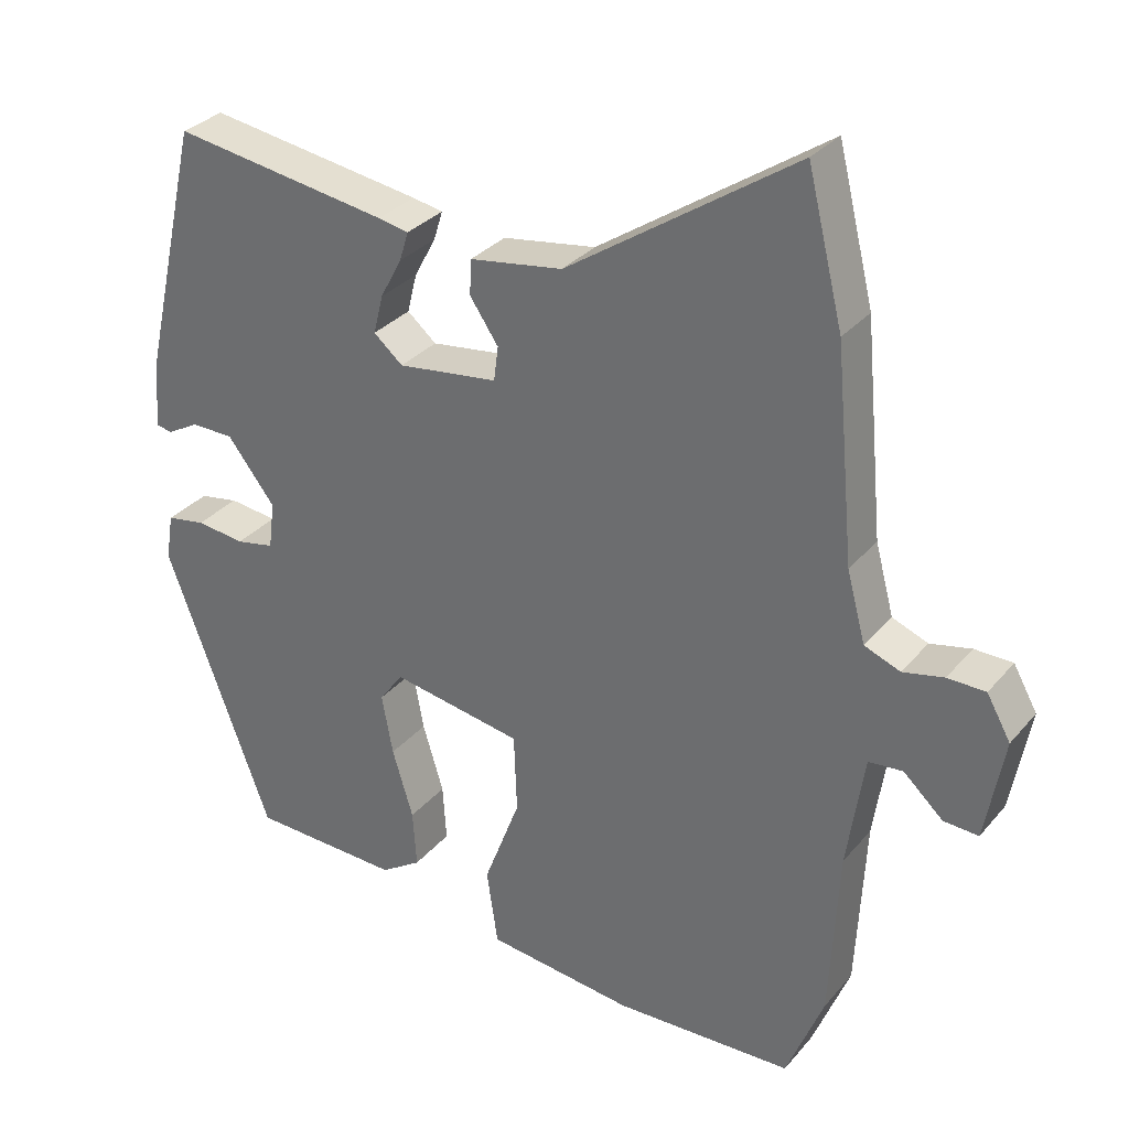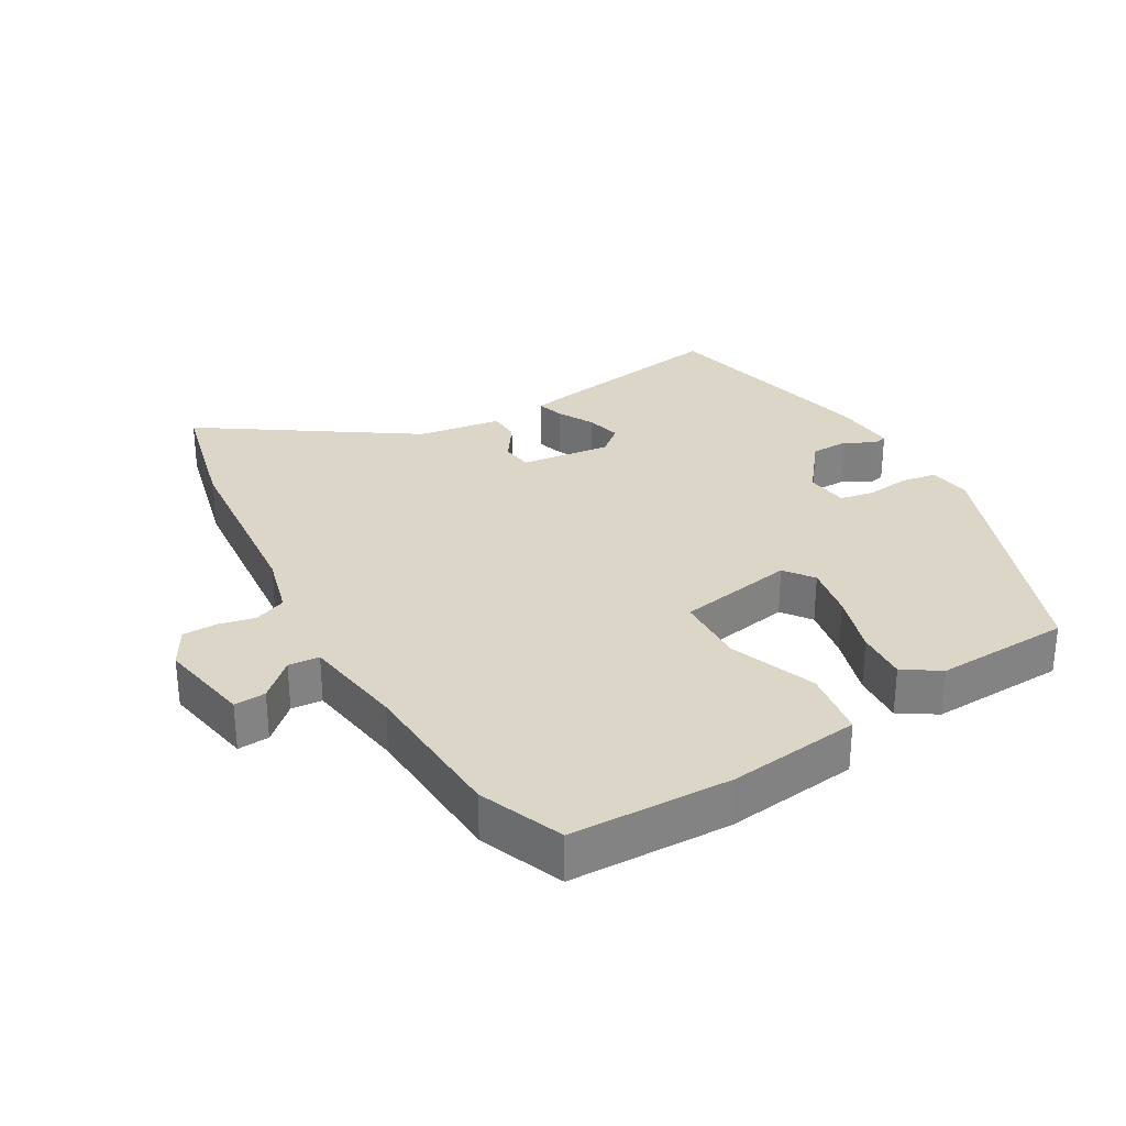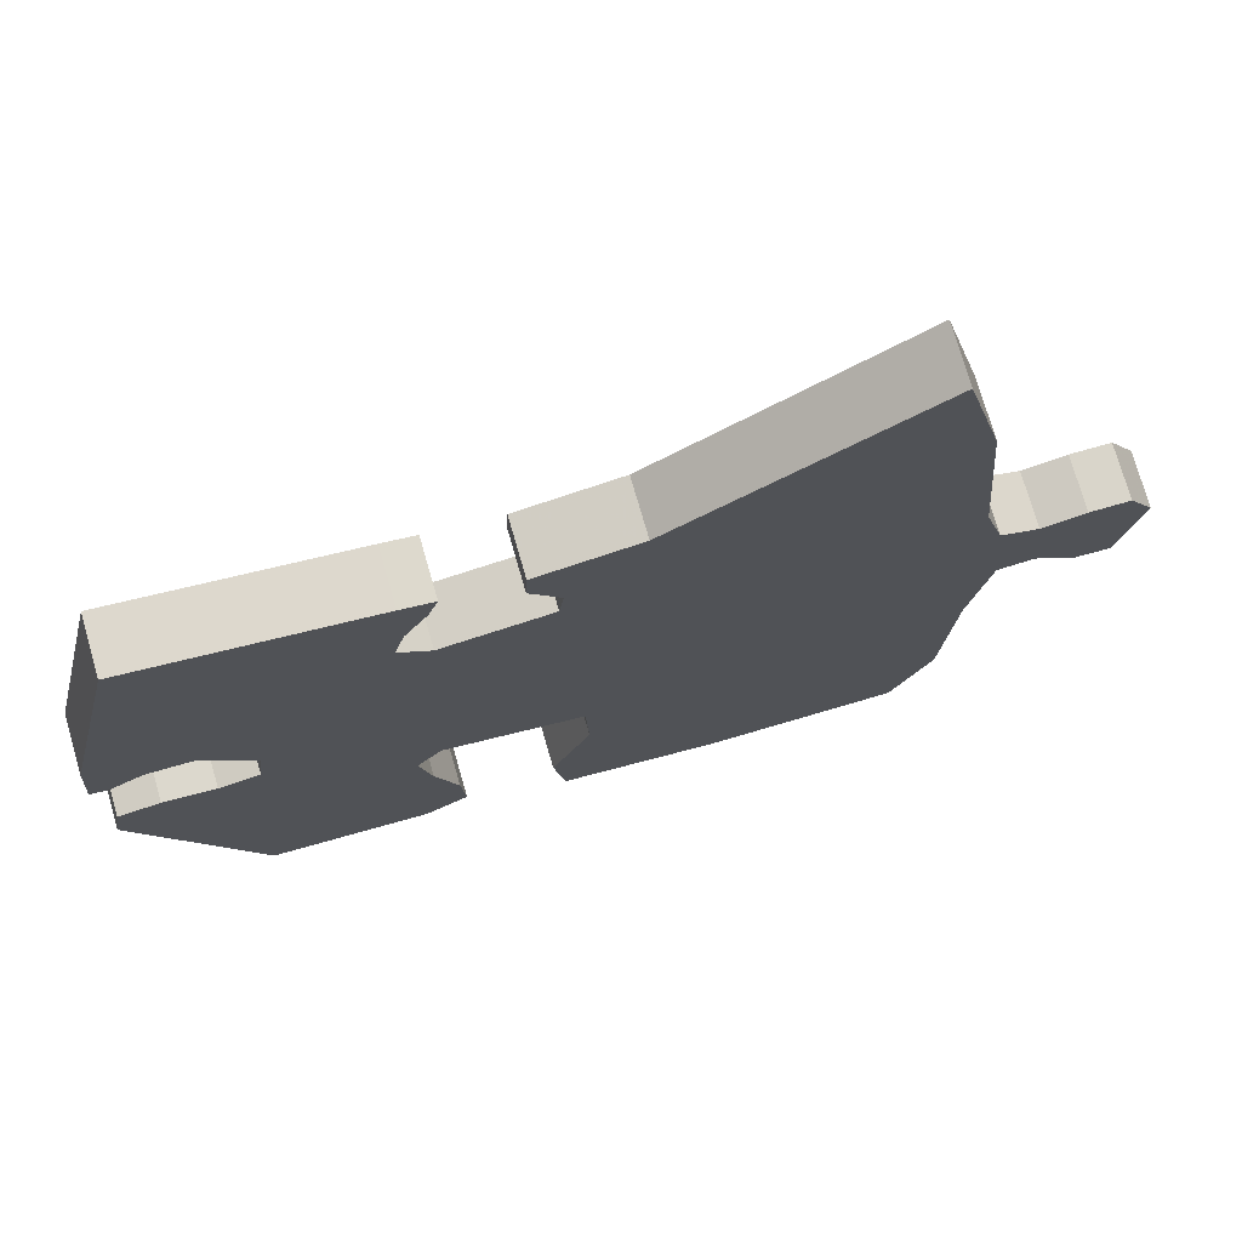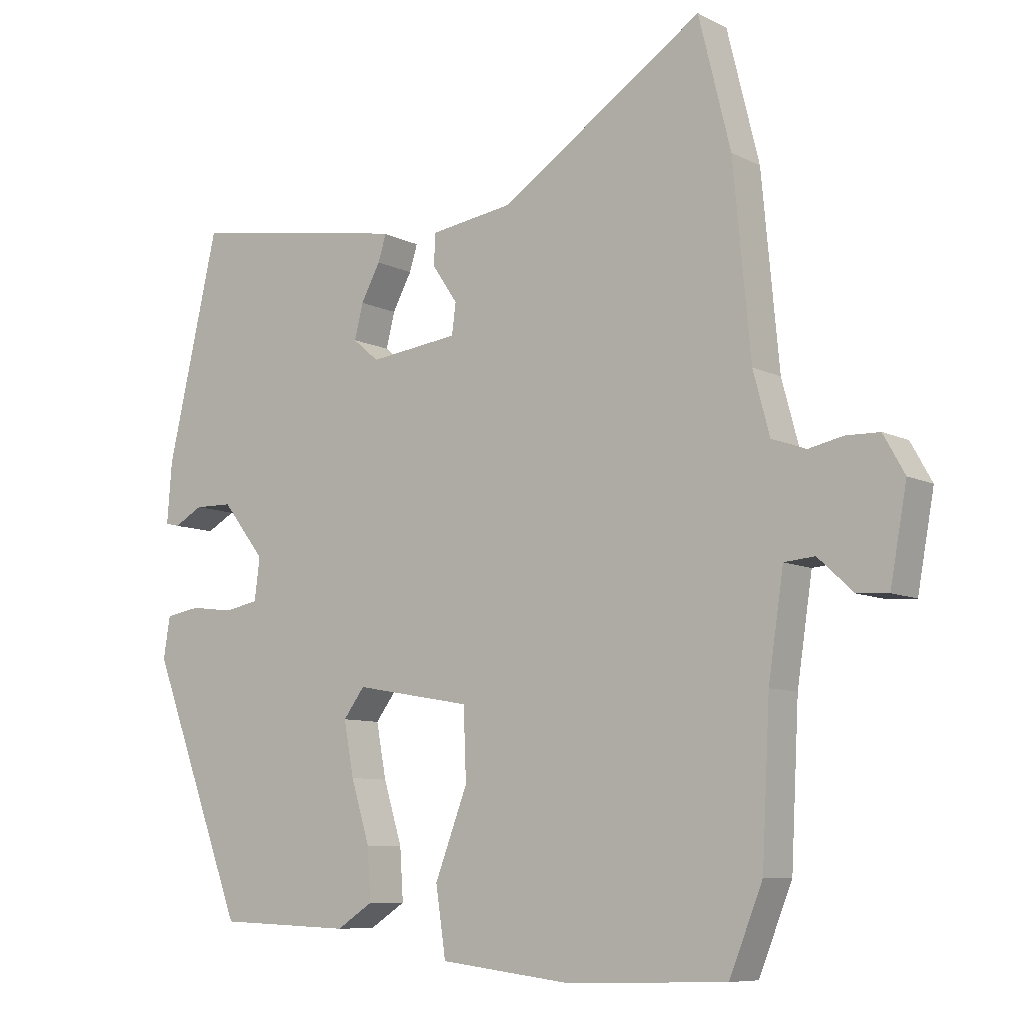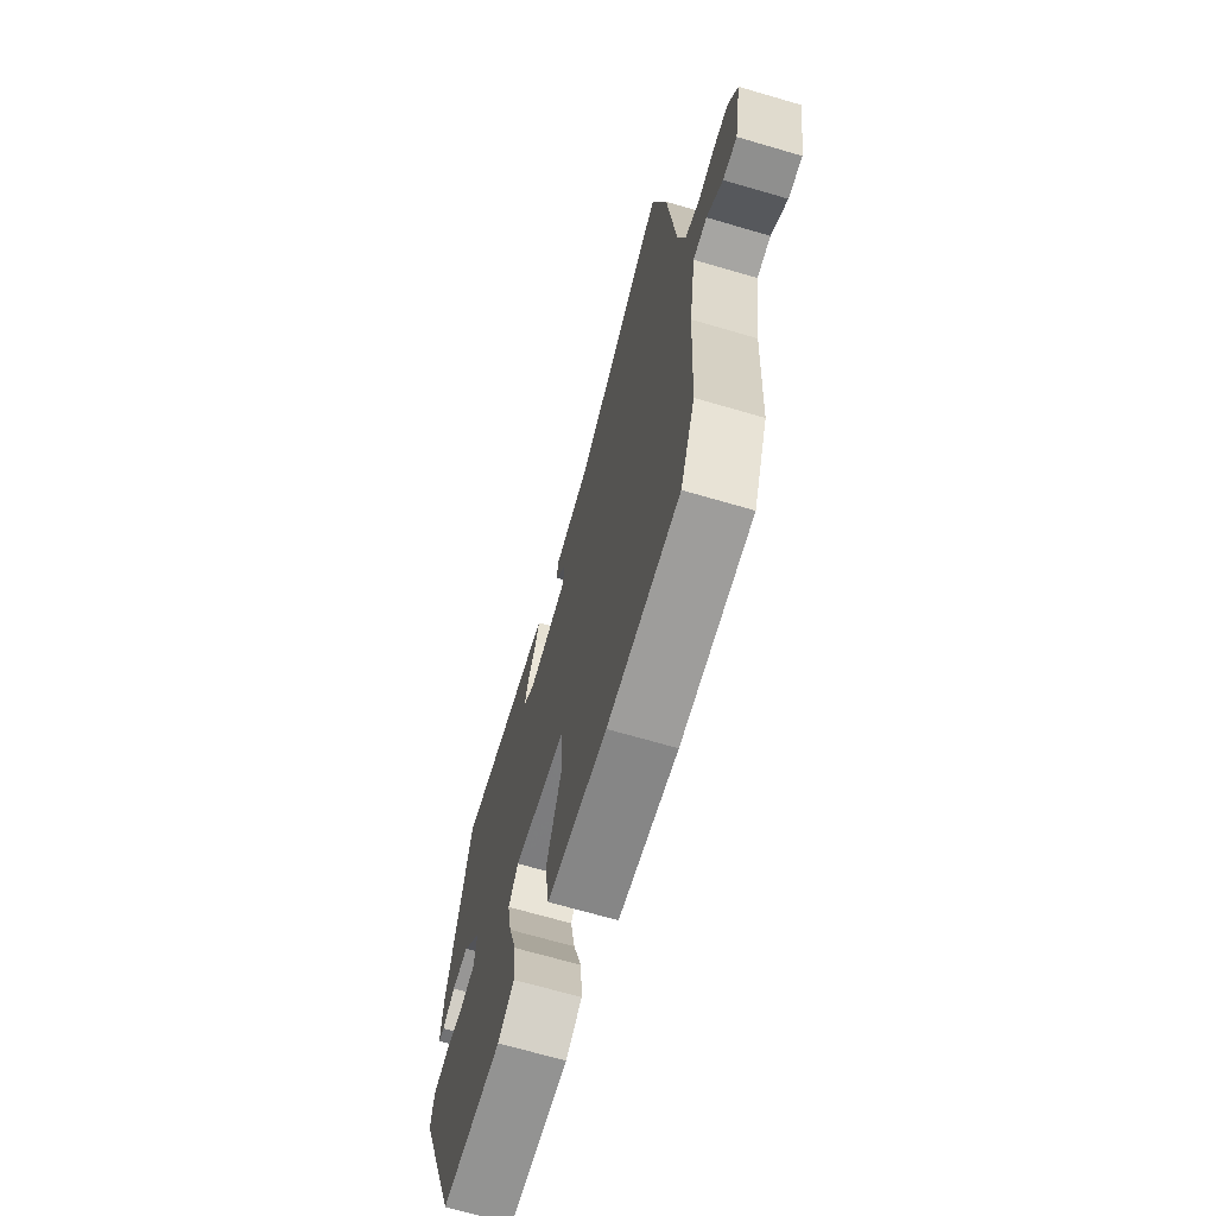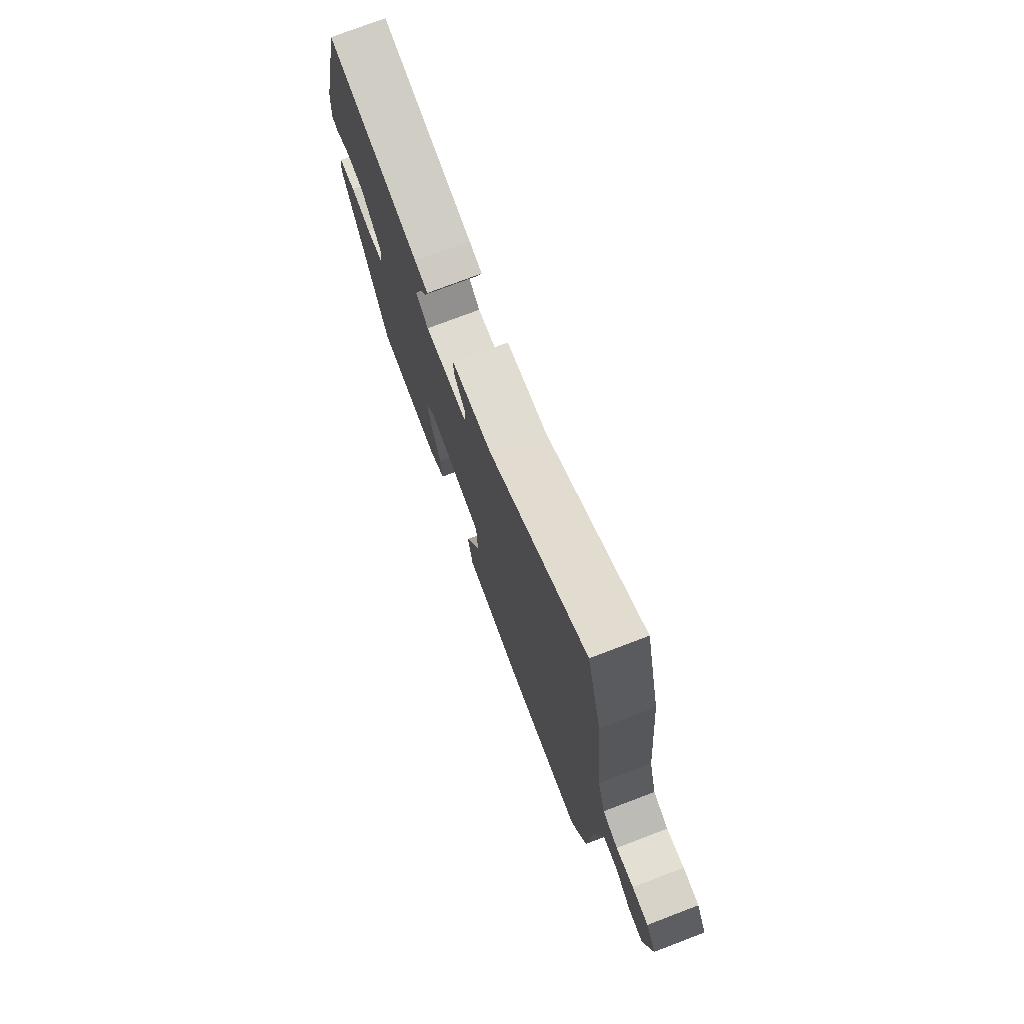
<metadata>
{"format":"obj","ext":"obj","renderer":"f3d","projection":"perspective","resolution":1024,"background":"white","views":[{"elev":31.2,"azim":32.7,"up":"+Z"},{"elev":30.2,"azim":149.8,"up":"+Y"},{"elev":75.2,"azim":-16.1,"up":"+Z"},{"elev":-8.4,"azim":36.6,"up":"+Z"},{"elev":-68.9,"azim":73.7,"up":"+Z"},{"elev":76.0,"azim":69.2,"up":"+Z"}]}
</metadata>
<code>
v 0.533 0.07 -0.418
v 0.483 0.07 -0.543
v 0.243 0.07 -0.55
v 0.045 0.07 -0.526
v 0.03 0.07 -0.424
v 0.079 0.07 -0.295
v 0.075 0.07 -0.189
v -0.1 0.07 -0.158
v -0.132 0.07 -0.201
v -0.117 0.07 -0.282
v -0.089 0.07 -0.374
v -0.084 0.07 -0.451
v -0.138 0.07 -0.486
v -0.339 0.07 -0.478
v -0.481 0.07 -0.099
v -0.471 0.07 -0.037
v -0.419 0.07 -0.028
v -0.354 0.07 -0.036
v -0.303 0.07 -0.026
v -0.295 0.07 0.037
v -0.359 0.07 0.119
v -0.416 0.07 0.12
v -0.459 0.07 0.096
v -0.48 0.07 0.101
v -0.473 0.07 0.192
v -0.396 0.07 0.529
v -0.107 0.07 0.484
v -0.066 0.07 0.476
v -0.078 0.07 0.437
v -0.107 0.07 0.383
v -0.12 0.07 0.331
v -0.081 0.07 0.298
v 0.053 0.07 0.315
v 0.059 0.07 0.361
v 0.021 0.07 0.417
v 0.023 0.07 0.464
v 0.148 0.07 0.483
v 0.454 0.07 0.688
v 0.502 0.07 0.493
v 0.528 0.07 0.212
v 0.553 0.07 0.119
v 0.601 0.07 0.1
v 0.656 0.07 0.112
v 0.707 0.07 0.111
v 0.739 0.07 0.054
v 0.714 0.07 -0.084
v 0.667 0.07 -0.081
v 0.614 0.07 -0.032
v 0.568 0.07 -0.036
v 0.545 0.07 -0.189
v 0.533 0 -0.418
v 0.483 0 -0.543
v 0.243 0 -0.55
v 0.045 0 -0.526
v 0.03 0 -0.424
v 0.079 0 -0.295
v 0.075 0 -0.189
v -0.1 0 -0.158
v -0.132 0 -0.201
v -0.117 0 -0.282
v -0.089 0 -0.374
v -0.084 0 -0.451
v -0.138 0 -0.486
v -0.339 0 -0.478
v -0.481 0 -0.099
v -0.471 0 -0.037
v -0.419 0 -0.028
v -0.354 0 -0.036
v -0.303 0 -0.026
v -0.295 0 0.037
v -0.359 0 0.119
v -0.416 0 0.12
v -0.459 0 0.096
v -0.48 0 0.101
v -0.473 0 0.192
v -0.396 0 0.529
v -0.107 0 0.484
v -0.066 0 0.476
v -0.078 0 0.437
v -0.107 0 0.383
v -0.12 0 0.331
v -0.081 0 0.298
v 0.053 0 0.315
v 0.059 0 0.361
v 0.021 0 0.417
v 0.023 0 0.464
v 0.148 0 0.483
v 0.454 0 0.688
v 0.502 0 0.493
v 0.528 0 0.212
v 0.553 0 0.119
v 0.601 0 0.1
v 0.656 0 0.112
v 0.707 0 0.111
v 0.739 0 0.054
v 0.714 0 -0.084
v 0.667 0 -0.081
v 0.614 0 -0.032
v 0.568 0 -0.036
v 0.545 0 -0.189
f 45 46 47 48
f 45 48 49
f 42 43 44 45
f 42 45 49
f 41 42 49
f 40 41 49 50
f 37 38 39 40
f 34 35 36 37
f 33 34 37 40
f 32 33 40 50
f 27 28 29 30
f 27 30 31
f 26 27 31
f 25 26 31 32
f 22 23 24 25
f 21 22 25 32
f 15 16 17 18
f 15 18 19
f 14 15 19
f 13 14 19 20
f 10 11 12 13
f 9 10 13 20
f 3 4 5 6
f 3 6 7
f 2 3 7
f 1 2 7
f 50 1 7
f 20 21 32 50
f 20 50 7 8
f 8 9 20
f 98 97 96 95
f 99 98 95
f 95 94 93 92
f 99 95 92
f 99 92 91
f 100 99 91 90
f 90 89 88 87
f 87 86 85 84
f 90 87 84 83
f 100 90 83 82
f 80 79 78 77
f 81 80 77
f 81 77 76
f 82 81 76 75
f 75 74 73 72
f 82 75 72 71
f 68 67 66 65
f 69 68 65
f 69 65 64
f 70 69 64 63
f 63 62 61 60
f 70 63 60 59
f 56 55 54 53
f 57 56 53
f 57 53 52
f 57 52 51
f 57 51 100
f 100 82 71 70
f 58 57 100 70
f 70 59 58
f 1 51 52 2
f 2 52 53 3
f 3 53 54 4
f 4 54 55 5
f 5 55 56 6
f 6 56 57 7
f 7 57 58 8
f 8 58 59 9
f 9 59 60 10
f 10 60 61 11
f 11 61 62 12
f 12 62 63 13
f 13 63 64 14
f 14 64 65 15
f 15 65 66 16
f 16 66 67 17
f 17 67 68 18
f 18 68 69 19
f 19 69 70 20
f 20 70 71 21
f 21 71 72 22
f 22 72 73 23
f 23 73 74 24
f 24 74 75 25
f 25 75 76 26
f 26 76 77 27
f 27 77 78 28
f 28 78 79 29
f 29 79 80 30
f 30 80 81 31
f 31 81 82 32
f 32 82 83 33
f 33 83 84 34
f 34 84 85 35
f 35 85 86 36
f 36 86 87 37
f 37 87 88 38
f 38 88 89 39
f 39 89 90 40
f 40 90 91 41
f 41 91 92 42
f 42 92 93 43
f 43 93 94 44
f 44 94 95 45
f 45 95 96 46
f 46 96 97 47
f 47 97 98 48
f 48 98 99 49
f 49 99 100 50
f 50 100 51 1

</code>
